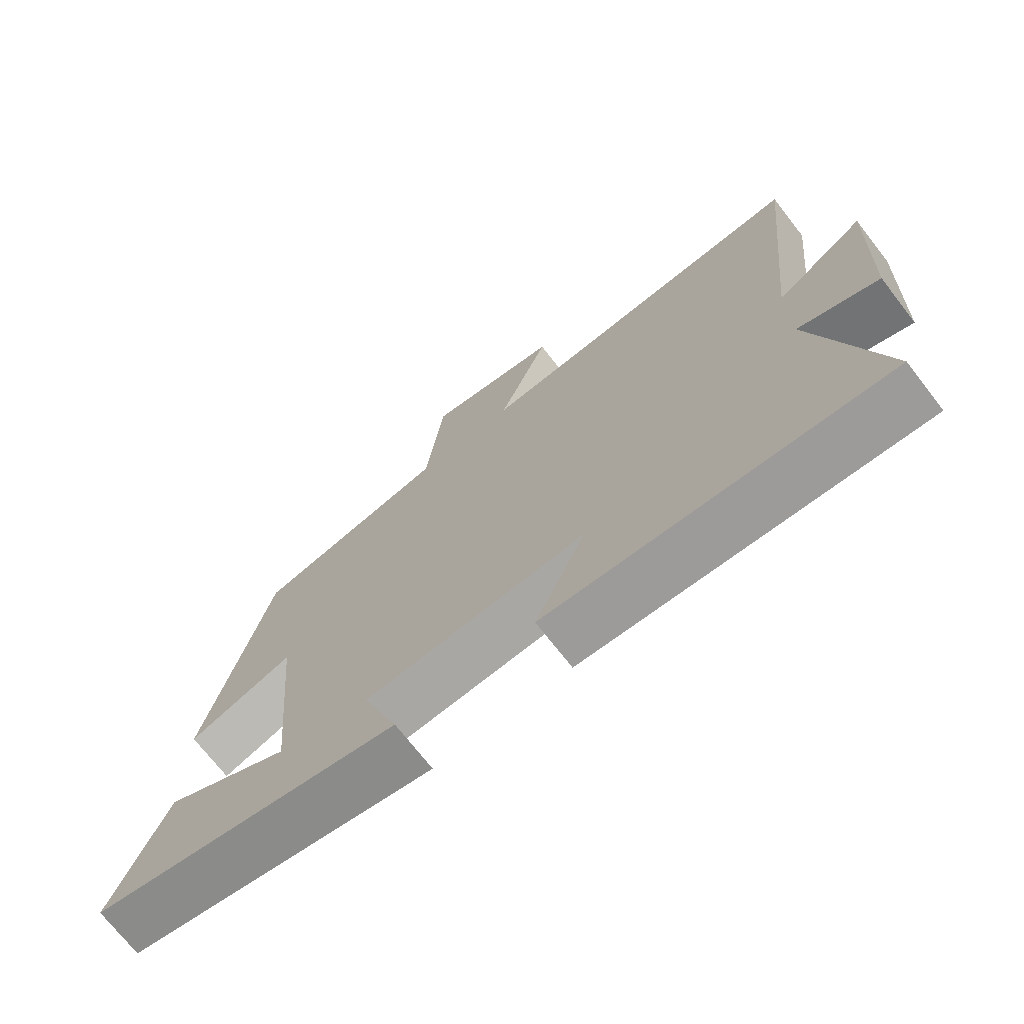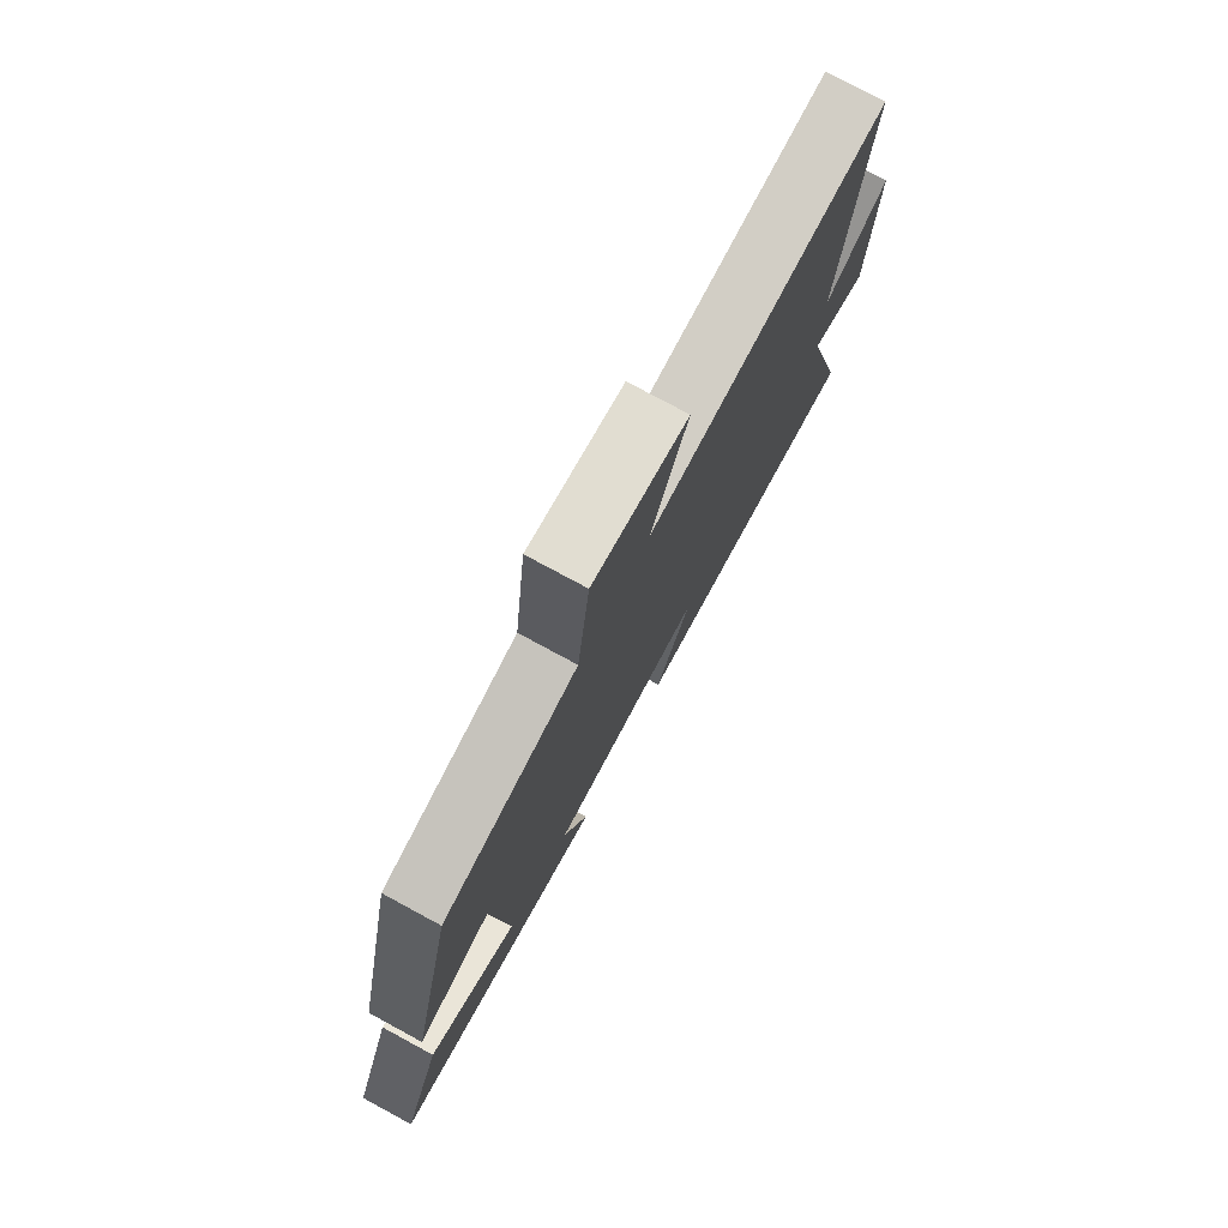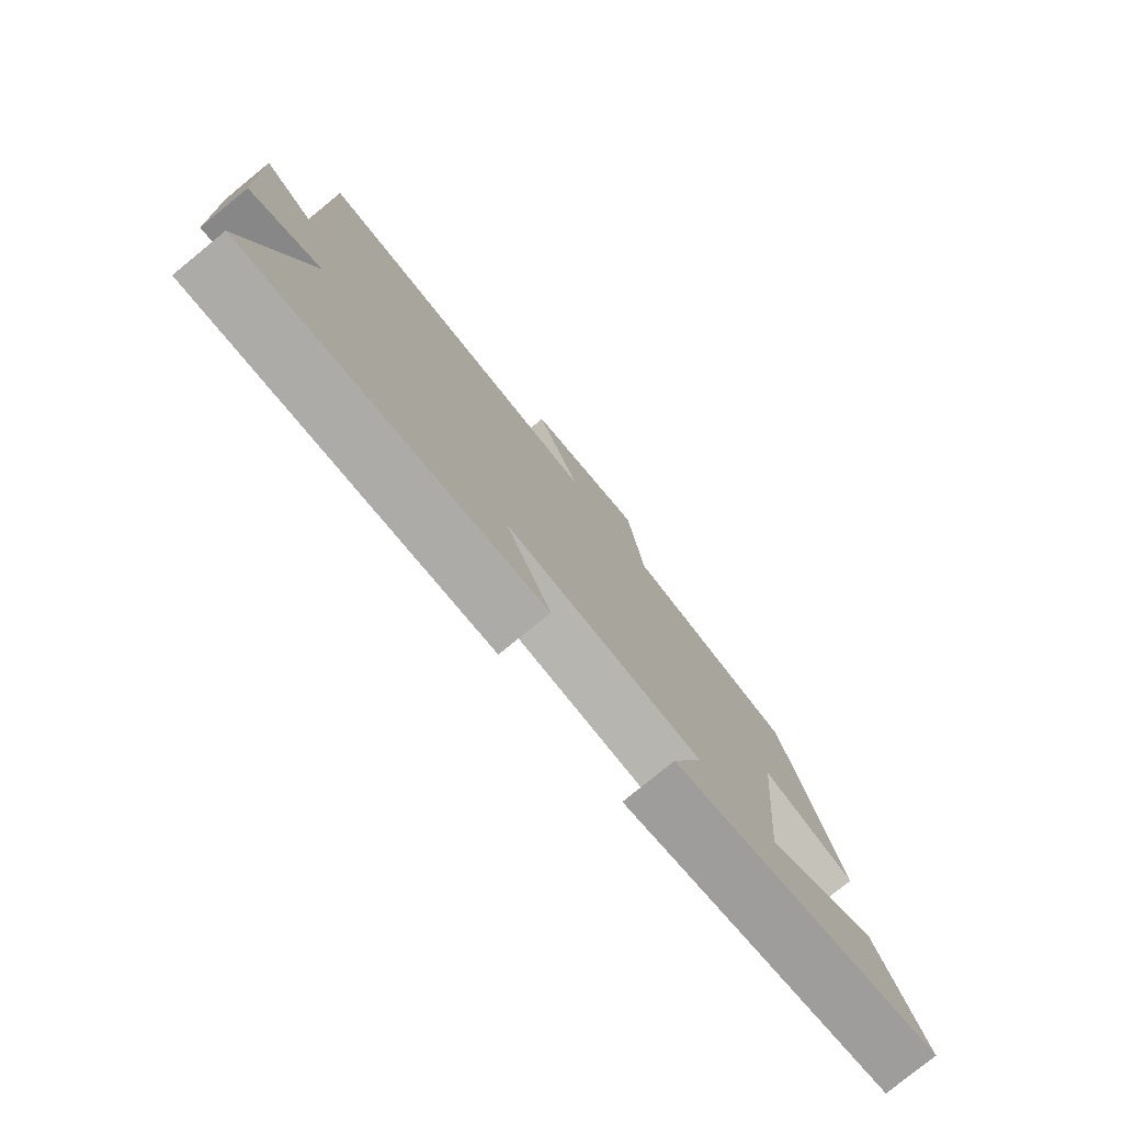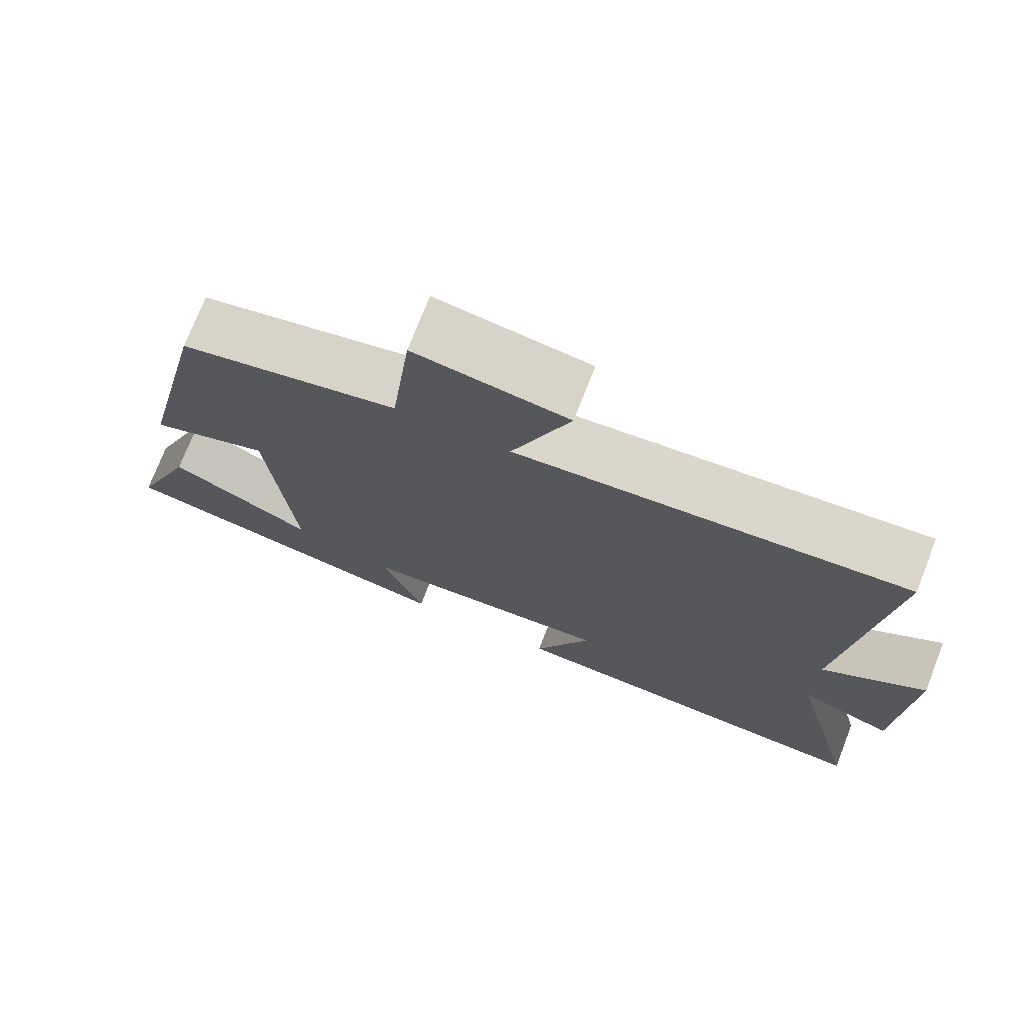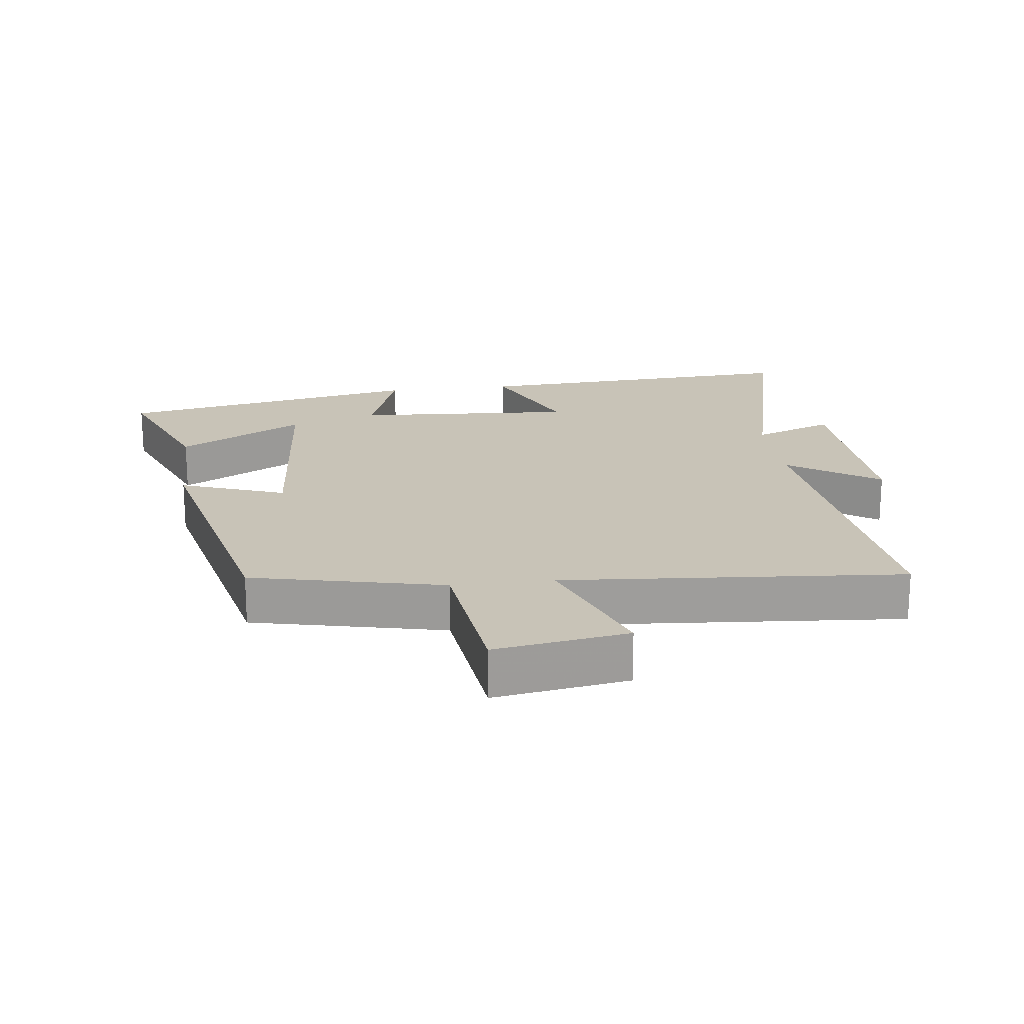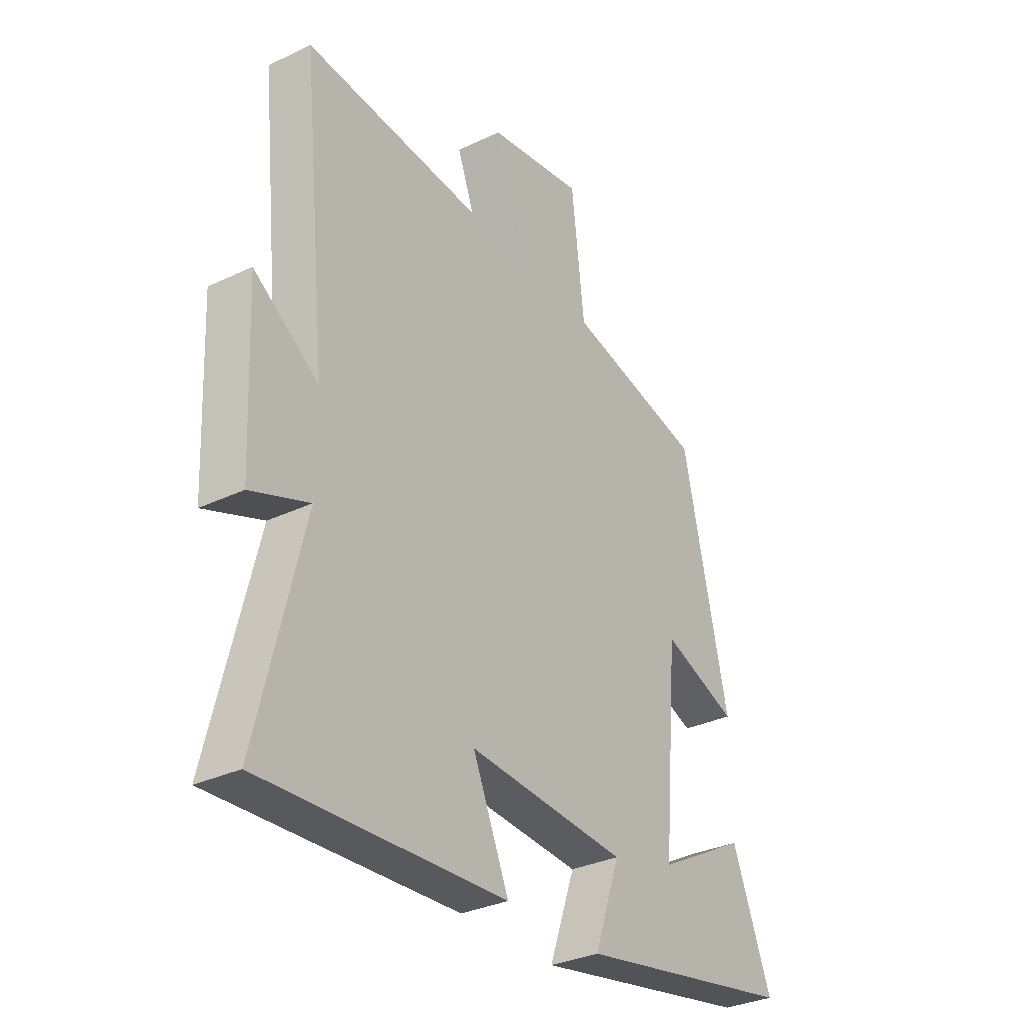
<metadata>
{"format":"obj","ext":"obj","renderer":"f3d","projection":"perspective","resolution":1024,"background":"white","views":[{"elev":-72.0,"azim":37.9,"up":"+Z"},{"elev":77.5,"azim":-61.6,"up":"+Z"},{"elev":-78.5,"azim":129.2,"up":"+Z"},{"elev":74.0,"azim":21.3,"up":"+Z"},{"elev":19.6,"azim":-7.3,"up":"+Y"},{"elev":-32.1,"azim":123.9,"up":"+Z"}]}
</metadata>
<code>
v 0.553 0.07 0.542
v 0.5 0.07 0.028
v 0.636 0.07 0.122
v 0.622 0.07 -0.188
v 0.5 0.07 -0.142
v 0.596 0.07 -0.529
v 0.087 0.07 -0.5
v 0.163 0.07 -0.324
v -0.171 0.07 -0.346
v -0.117 0.07 -0.5
v -0.583 0.07 -0.411
v -0.5 0.07 -0.201
v -0.309 0.07 -0.306
v -0.341 0.07 0.064
v -0.5 0.07 0.005
v -0.404 0.07 0.433
v -0.114 0.07 0.5
v -0.087 0.07 0.738
v 0.115 0.07 0.706
v 0.038 0.07 0.5
v 0.553 0 0.542
v 0.5 0 0.028
v 0.636 0 0.122
v 0.622 0 -0.188
v 0.5 0 -0.142
v 0.596 0 -0.529
v 0.087 0 -0.5
v 0.163 0 -0.324
v -0.171 0 -0.346
v -0.117 0 -0.5
v -0.583 0 -0.411
v -0.5 0 -0.201
v -0.309 0 -0.306
v -0.341 0 0.064
v -0.5 0 0.005
v -0.404 0 0.433
v -0.114 0 0.5
v -0.087 0 0.738
v 0.115 0 0.706
v 0.038 0 0.5
f 17 18 19 20
f 16 17 20
f 15 16 20
f 14 15 20
f 20 1 2
f 14 20 2
f 13 14 2
f 10 11 12 13
f 9 10 13
f 8 9 13 2
f 5 6 7 8
f 5 8 2 3
f 3 4 5
f 40 39 38 37
f 40 37 36
f 40 36 35
f 40 35 34
f 22 21 40
f 22 40 34
f 22 34 33
f 33 32 31 30
f 33 30 29
f 22 33 29 28
f 28 27 26 25
f 23 22 28 25
f 25 24 23
f 1 21 22 2
f 2 22 23 3
f 3 23 24 4
f 4 24 25 5
f 5 25 26 6
f 6 26 27 7
f 7 27 28 8
f 8 28 29 9
f 9 29 30 10
f 10 30 31 11
f 11 31 32 12
f 12 32 33 13
f 13 33 34 14
f 14 34 35 15
f 15 35 36 16
f 16 36 37 17
f 17 37 38 18
f 18 38 39 19
f 19 39 40 20
f 20 40 21 1

</code>
